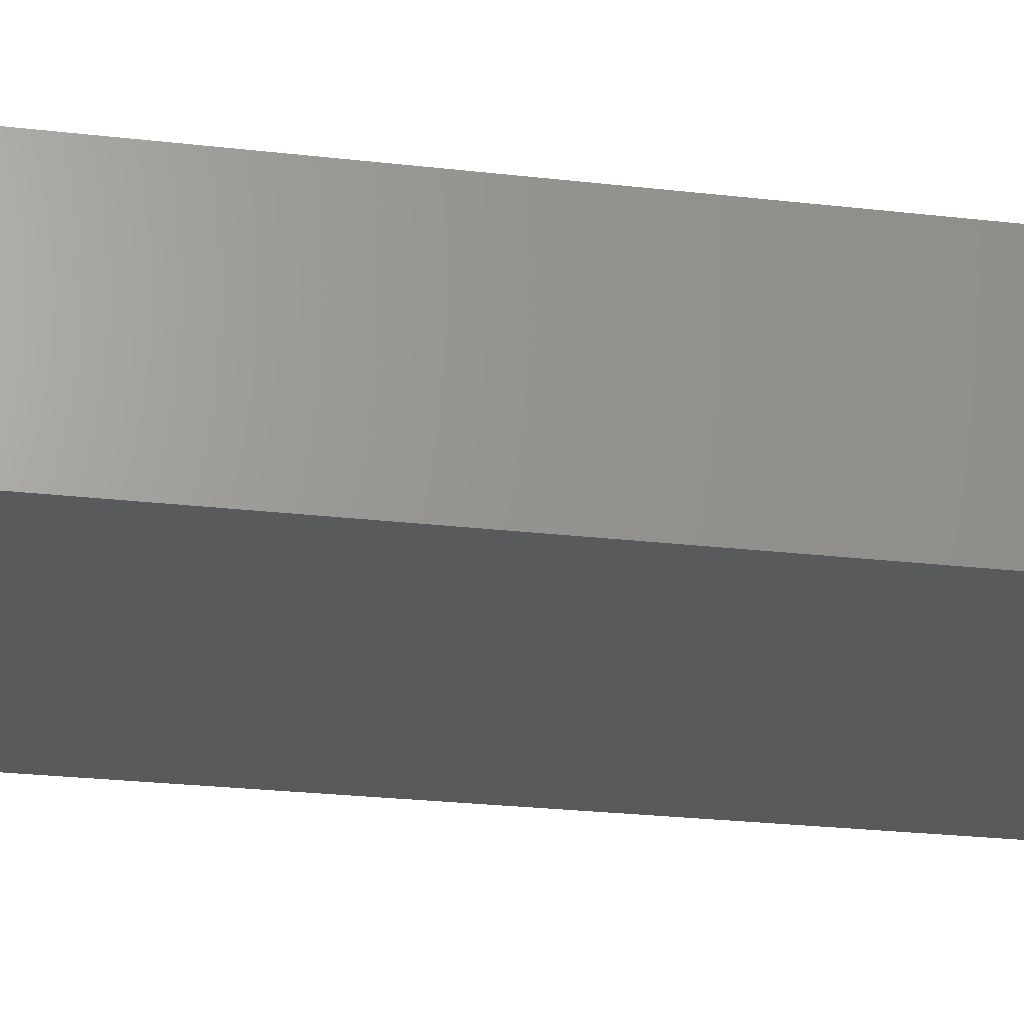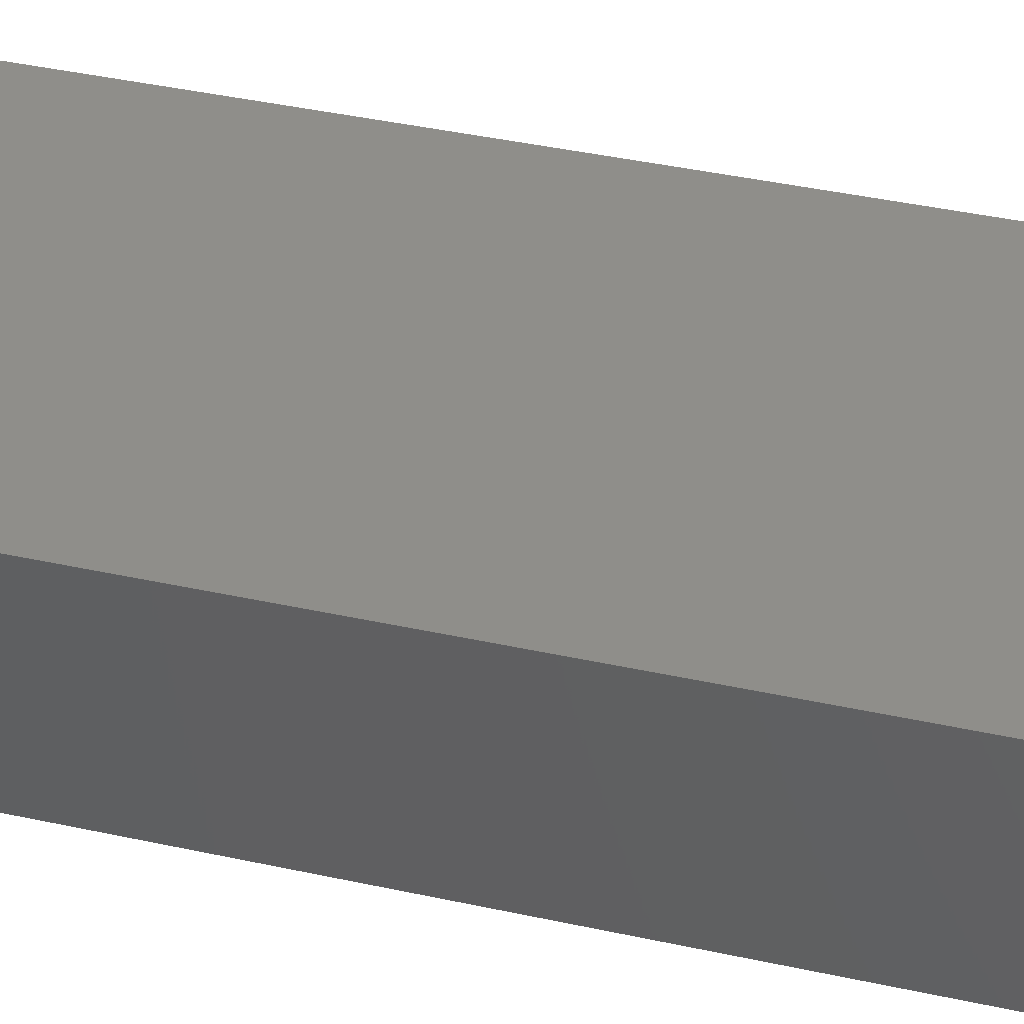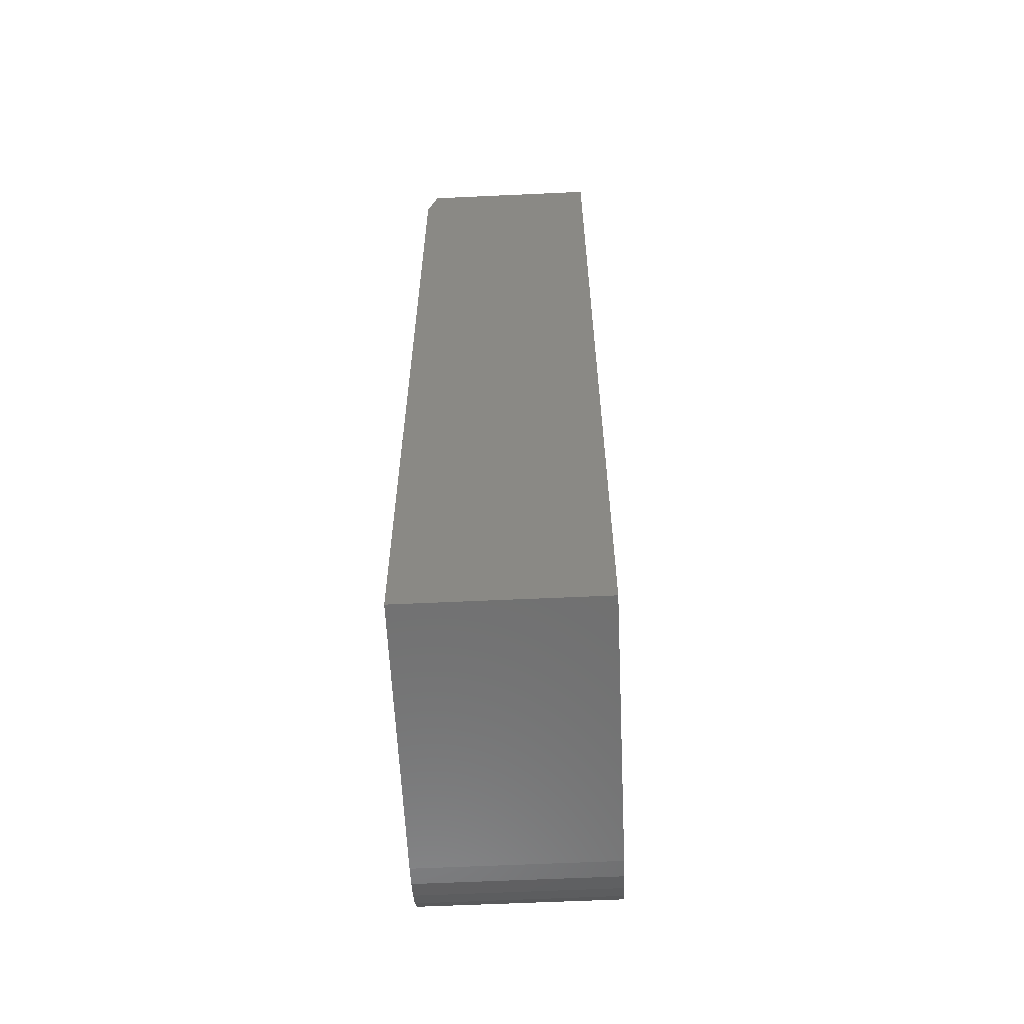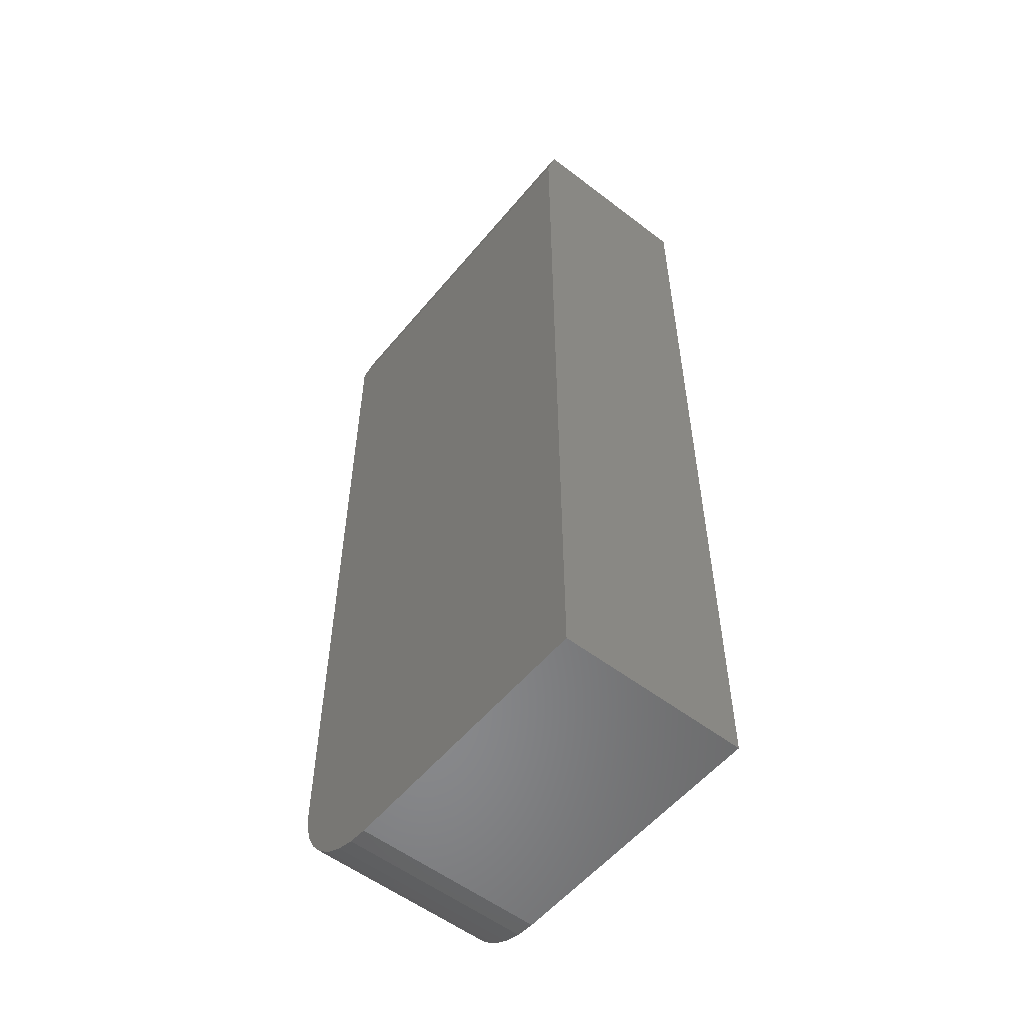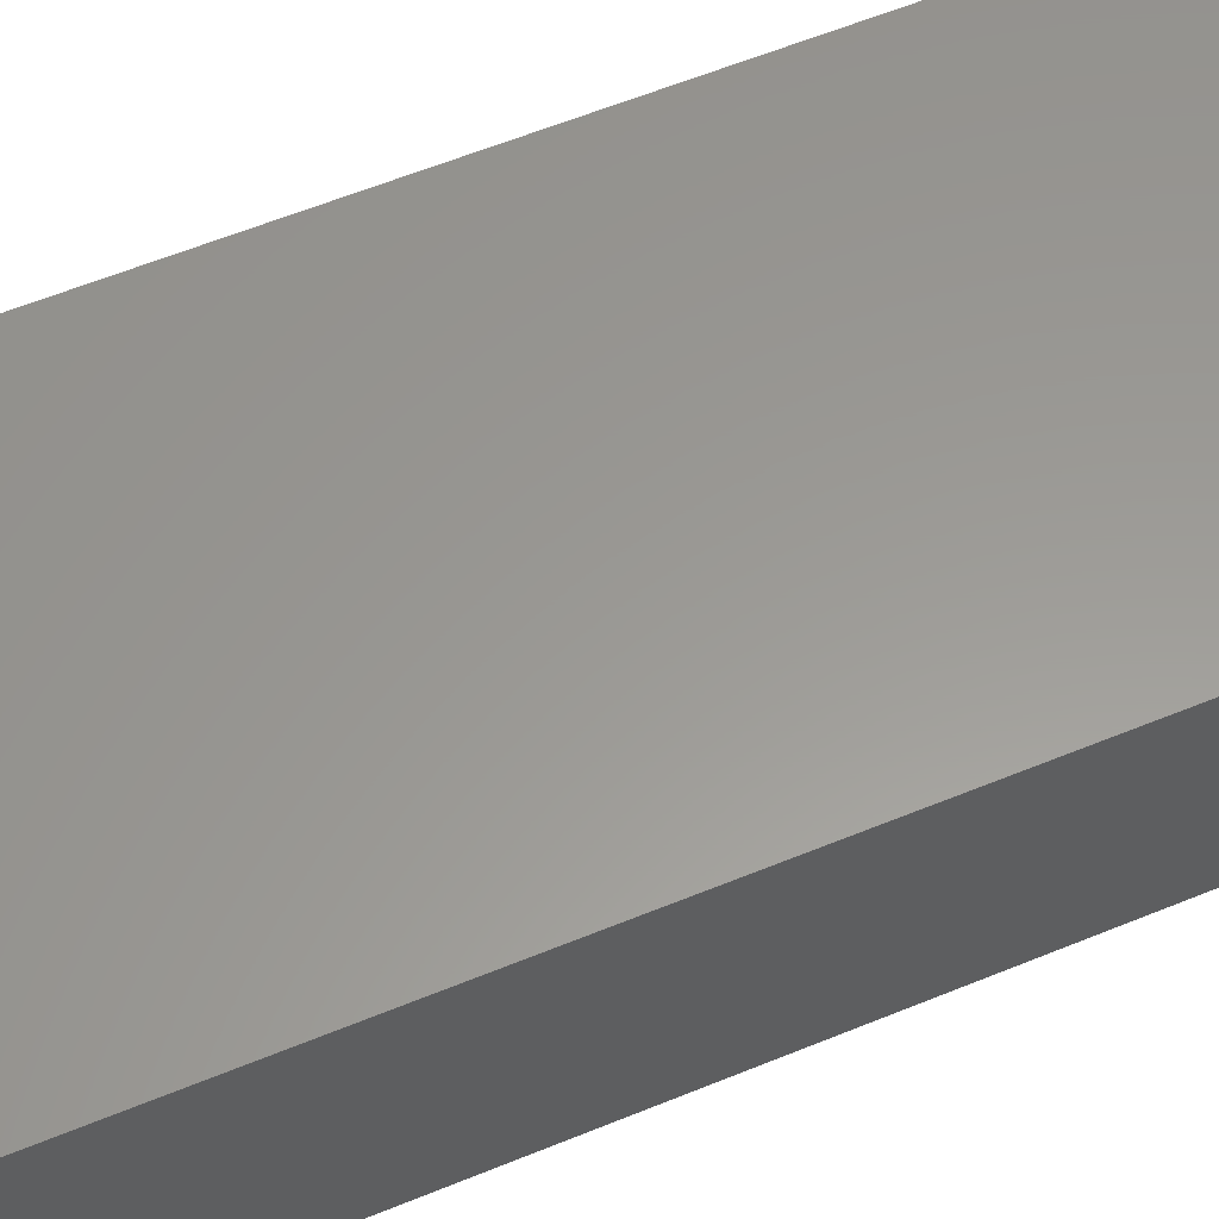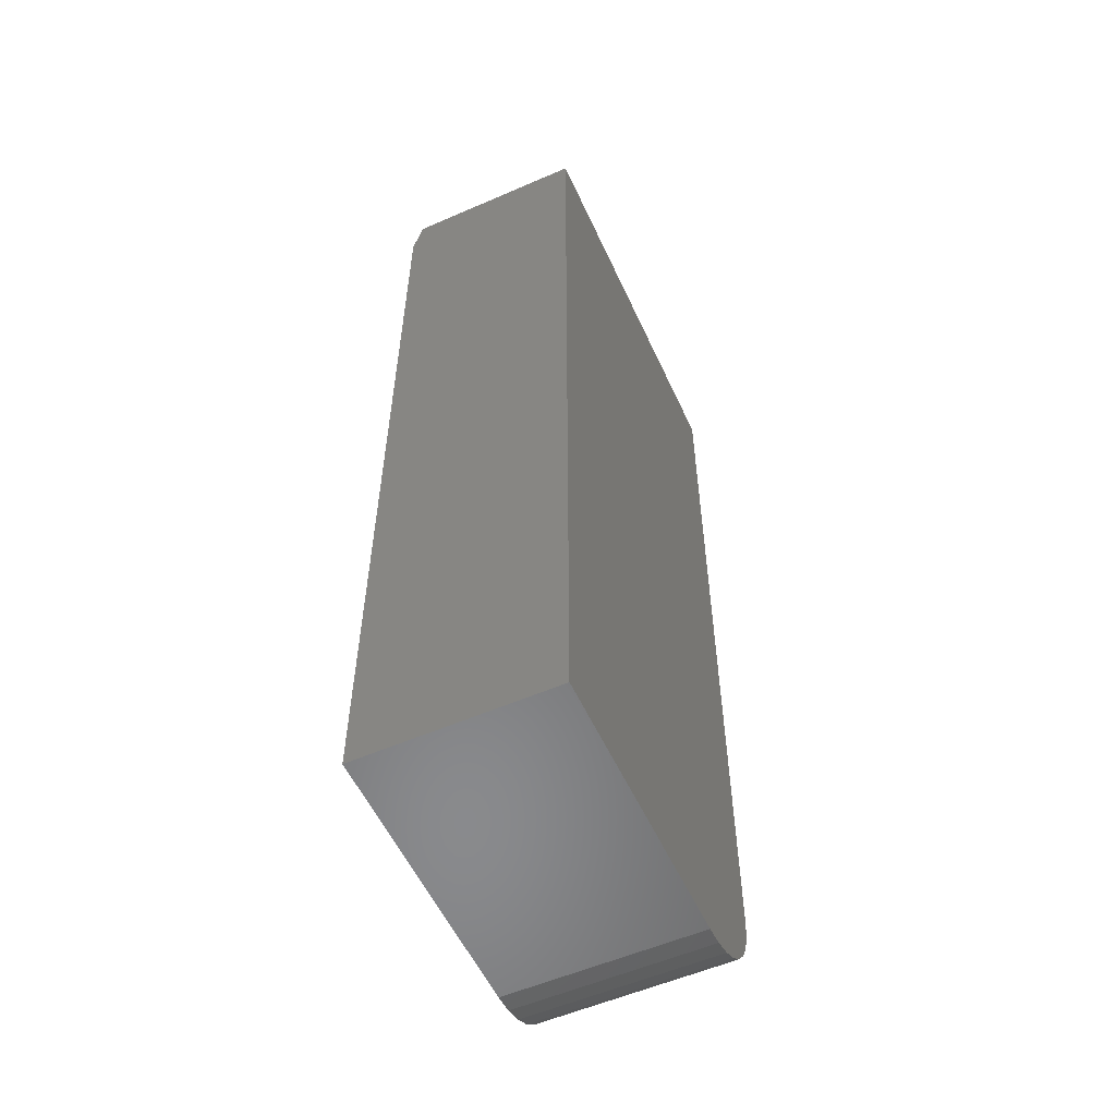
<metadata>
{"format":"stl","ext":"stl","renderer":"f3d","projection":"perspective","resolution":1024,"background":"white","views":[{"elev":-24.0,"azim":78.9,"up":"+Y"},{"elev":43.1,"azim":104.4,"up":"+Y"},{"elev":-60.4,"azim":92.7,"up":"+Z"},{"elev":-55.2,"azim":51.1,"up":"+Z"},{"elev":59.3,"azim":-112.9,"up":"+Y"},{"elev":-55.9,"azim":114.5,"up":"+Z"}]}
</metadata>
<code>
# stl→obj: 26 verts, 48 faces
v -0.1484 0.07187 0.07812
v -0.1484 -0.07812 0.07812
v -0.1484 0.07187 0.75
v -0.1484 -0.07812 0.7188
v -0.1484 -0.07031 0.75
v -0.1469 -0.07812 0.06288
v -0.1425 -0.07812 0.04823
v -0.1353 -0.07812 0.03472
v -0.1256 -0.07812 0.02288
v -0.1137 -0.07812 0.01317
v -0.1002 -0.07812 0.005947
v -0.08555 -0.07812 0.001501
v -0.07031 -0.07812 0
v 0.1484 -0.07812 0
v 0.1484 -0.07812 0.7188
v -0.07031 0.07187 0
v 0.1484 0.07187 0
v -0.08555 0.07187 0.001501
v 0.1484 0.07187 0.75
v -0.1002 0.07187 0.005947
v -0.1137 0.07187 0.01317
v -0.1256 0.07187 0.02288
v -0.1353 0.07187 0.03472
v -0.1425 0.07187 0.04823
v -0.1469 0.07187 0.06288
v 0.1484 -0.07031 0.75
f 1 2 3
f 3 2 4
f 3 4 5
f 2 6 7
f 2 7 8
f 2 8 9
f 2 9 10
f 2 10 11
f 2 11 12
f 2 12 13
f 2 13 14
f 2 14 15
f 2 15 4
f 13 16 14
f 14 16 17
f 16 18 17
f 1 3 19
f 1 19 17
f 1 17 18
f 1 18 20
f 1 20 21
f 1 21 22
f 1 22 23
f 1 23 24
f 1 24 25
f 16 13 18
f 18 13 12
f 18 12 20
f 20 12 11
f 20 11 21
f 21 11 10
f 21 10 22
f 22 10 9
f 22 9 23
f 23 9 8
f 23 8 24
f 24 8 7
f 24 7 25
f 25 7 6
f 25 6 1
f 1 6 2
f 5 26 3
f 3 26 19
f 14 17 15
f 15 17 19
f 15 19 26
f 26 5 15
f 15 5 4

</code>
